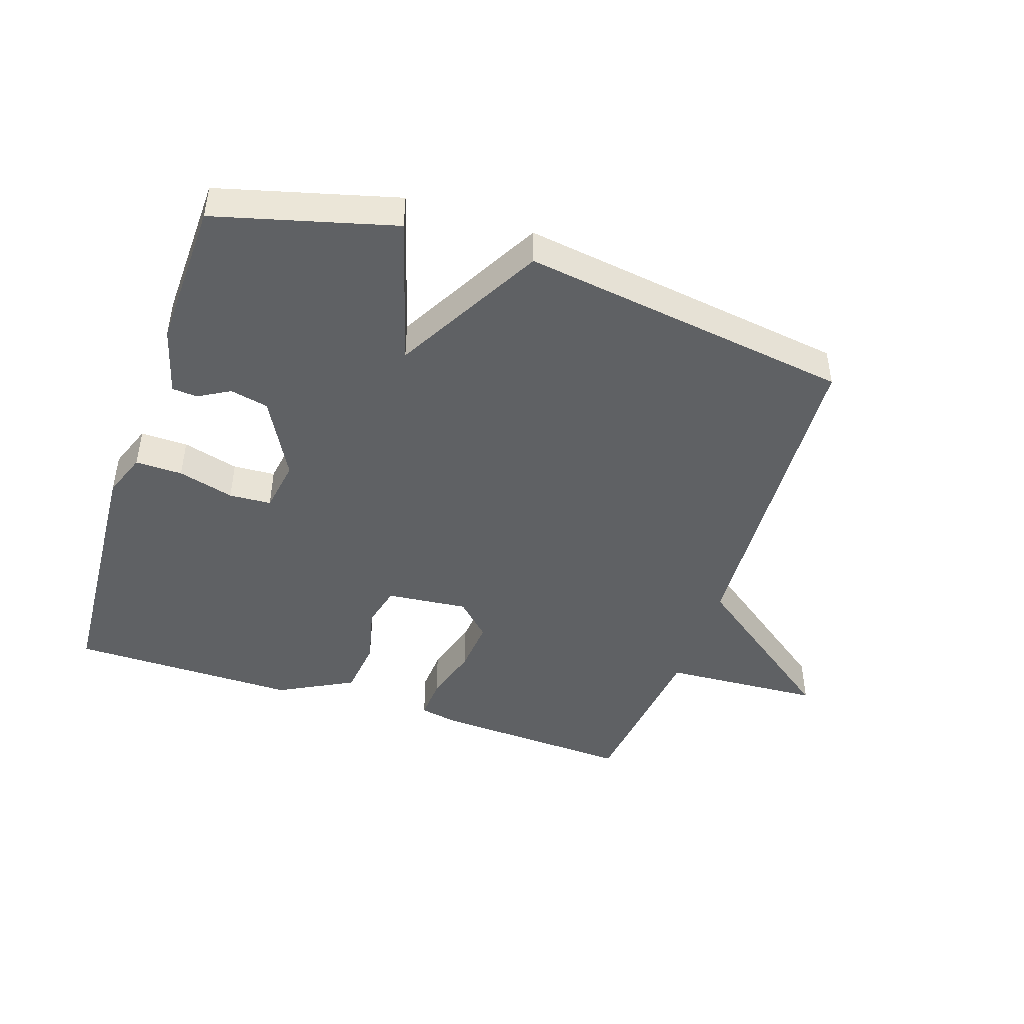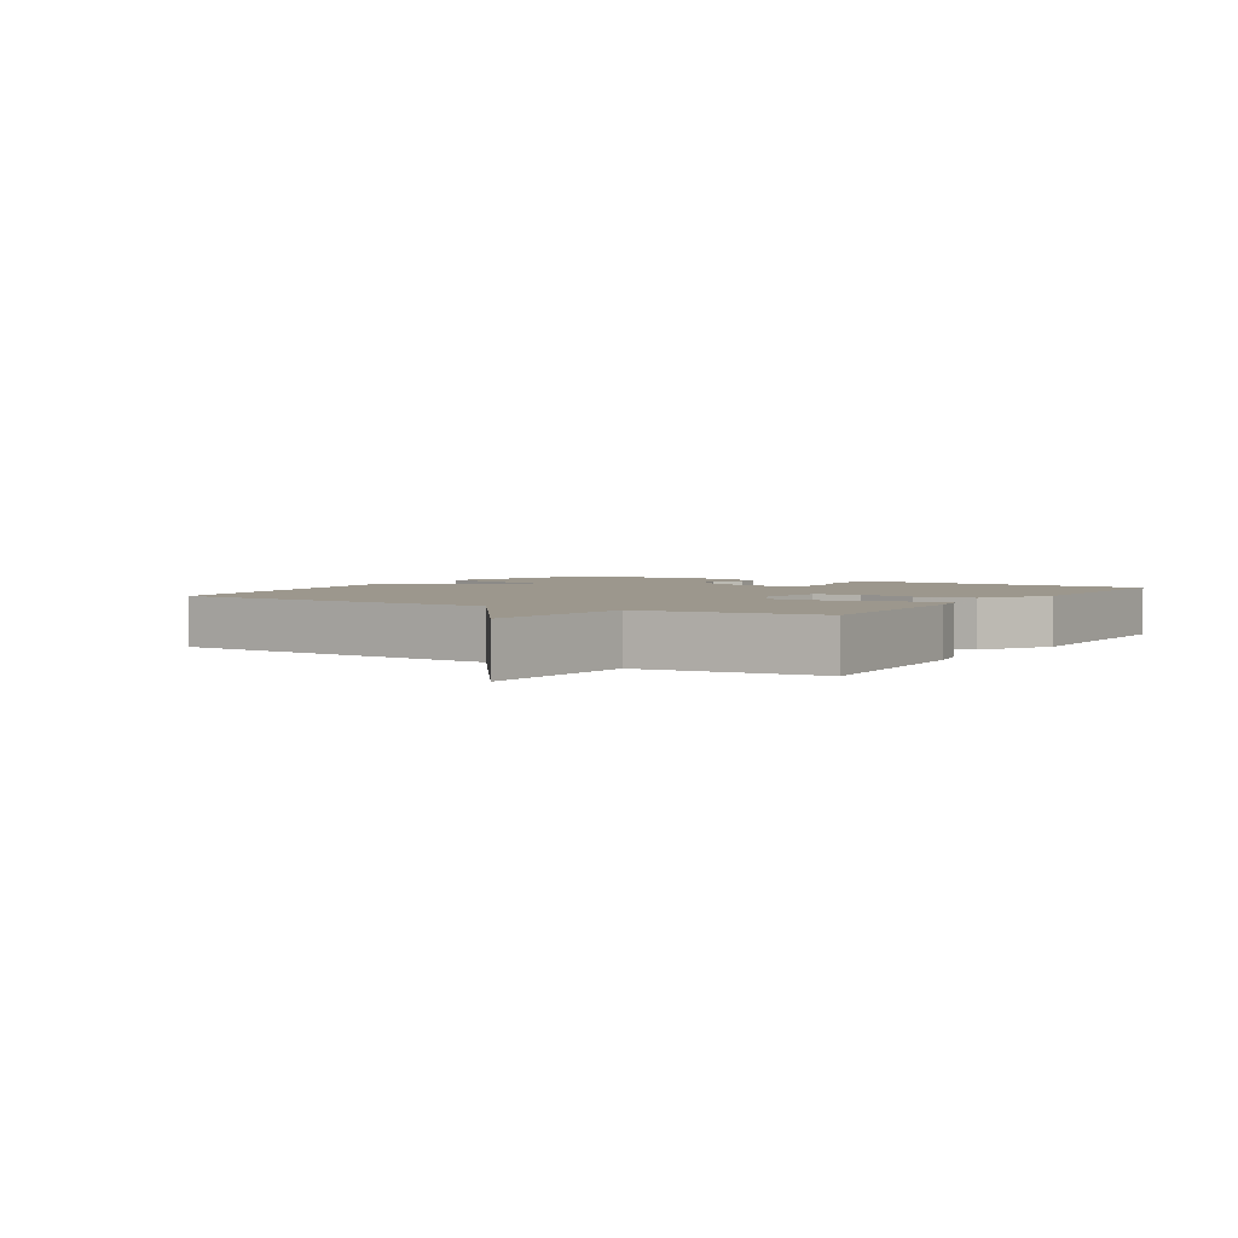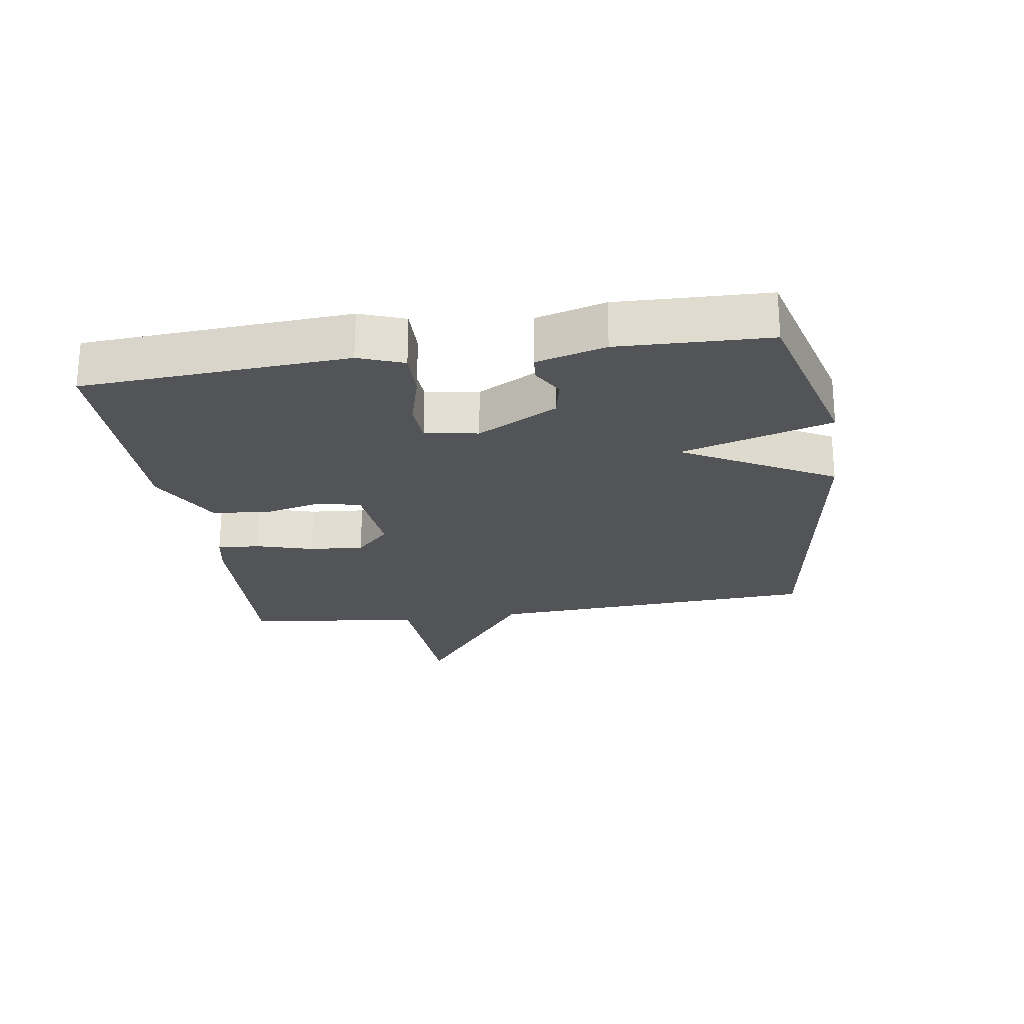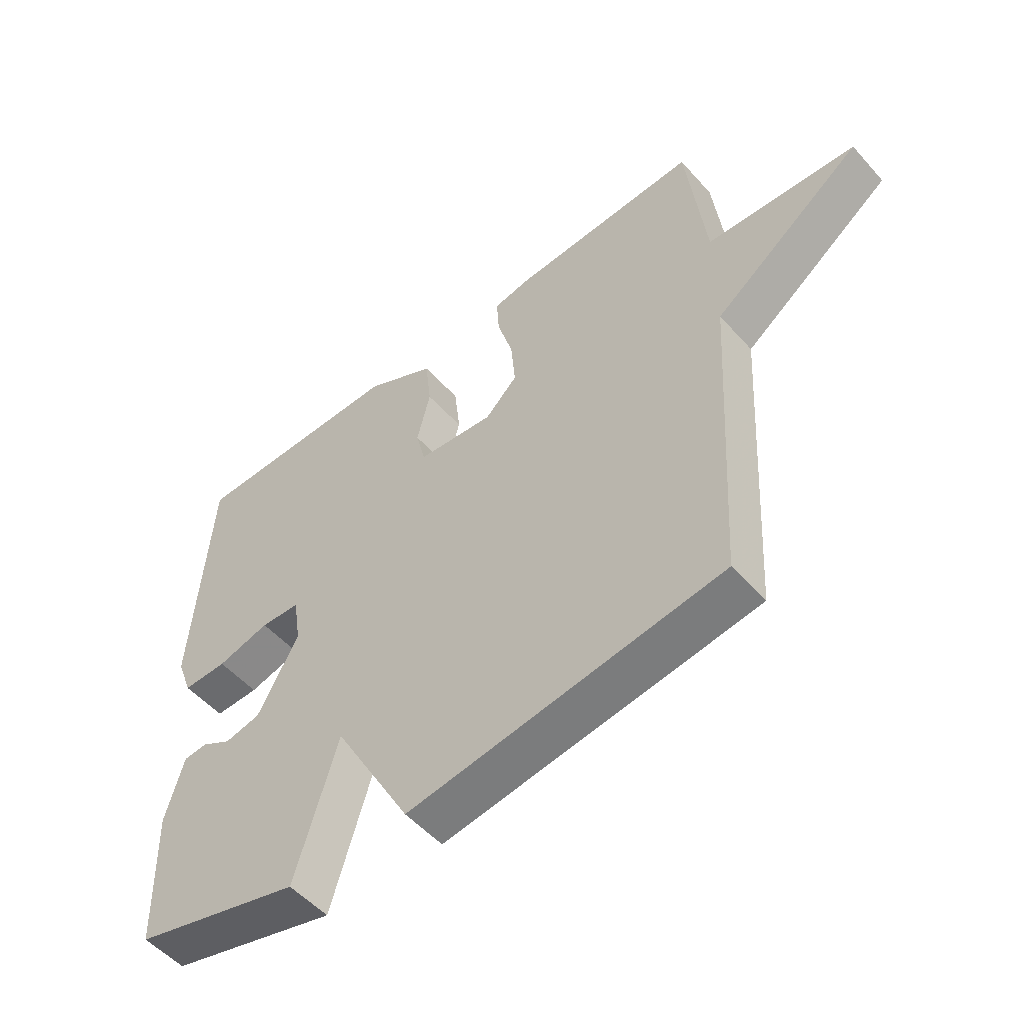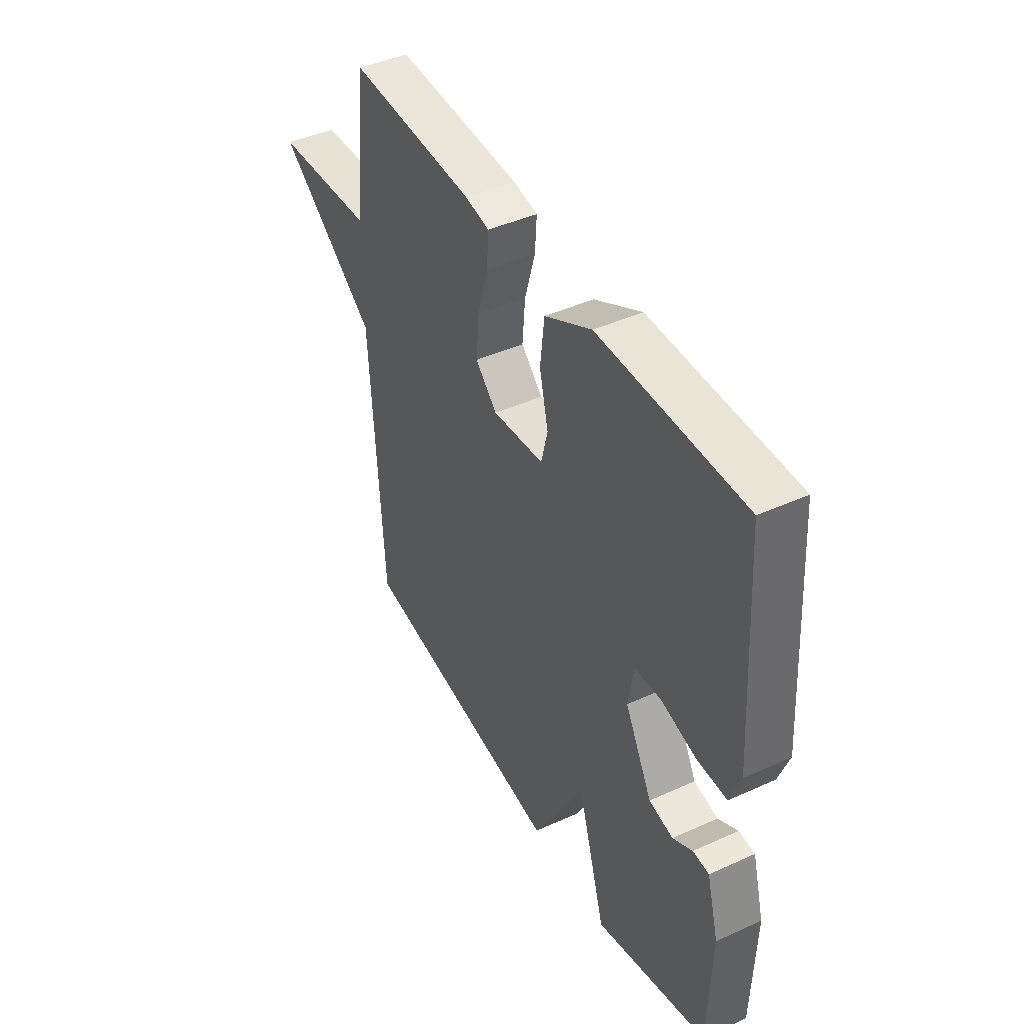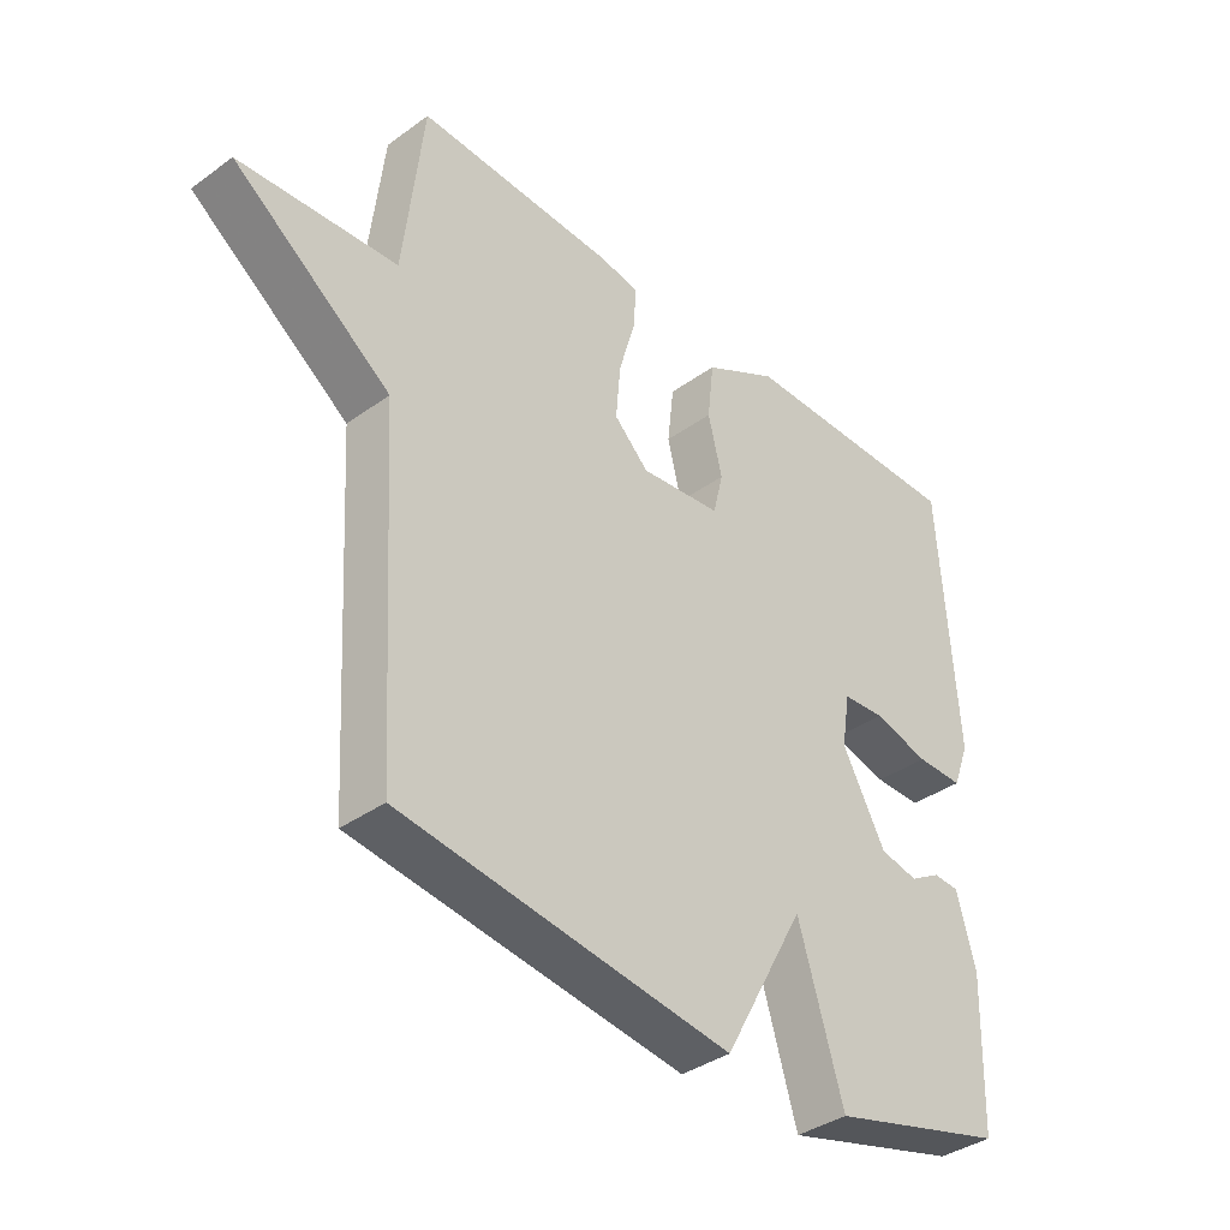
<metadata>
{"format":"obj","ext":"obj","renderer":"f3d","projection":"perspective","resolution":1024,"background":"white","views":[{"elev":-45.4,"azim":161.5,"up":"+Y"},{"elev":2.9,"azim":-57.6,"up":"+Y"},{"elev":-23.1,"azim":98.5,"up":"+Y"},{"elev":-52.9,"azim":-139.5,"up":"+Z"},{"elev":43.6,"azim":61.9,"up":"+Z"},{"elev":-37.4,"azim":-47.2,"up":"+Z"}]}
</metadata>
<code>
v 0.5 0.07 -0.5
v 0.22 0.07 -0.575
v 0.149 0.07 -0.34
v 0.02 0.07 -0.575
v -0.5 0.07 -0.5
v -0.531 0.07 0.024
v -0.78 0.07 0.209
v -0.531 0.07 0.224
v -0.5 0.07 0.5
v -0.186 0.07 0.485
v -0.125 0.07 0.473
v -0.129 0.07 0.407
v -0.155 0.07 0.317
v -0.162 0.07 0.232
v -0.108 0.07 0.179
v 0.02 0.07 0.192
v 0.036 0.07 0.258
v 0.014 0.07 0.349
v 0.024 0.07 0.439
v 0.141 0.07 0.501
v 0.5 0.07 0.5
v 0.527 0.07 0.087
v 0.501 0.07 0.017
v 0.427 0.07 0.018
v 0.339 0.07 0.042
v 0.273 0.07 0.038
v 0.26 0.07 -0.045
v 0.328 0.07 -0.17
v 0.388 0.07 -0.183
v 0.437 0.07 -0.155
v 0.477 0.07 -0.158
v 0.507 0.07 -0.266
v 0.5 0 -0.5
v 0.22 0 -0.575
v 0.149 0 -0.34
v 0.02 0 -0.575
v -0.5 0 -0.5
v -0.531 0 0.024
v -0.78 0 0.209
v -0.531 0 0.224
v -0.5 0 0.5
v -0.186 0 0.485
v -0.125 0 0.473
v -0.129 0 0.407
v -0.155 0 0.317
v -0.162 0 0.232
v -0.108 0 0.179
v 0.02 0 0.192
v 0.036 0 0.258
v 0.014 0 0.349
v 0.024 0 0.439
v 0.141 0 0.501
v 0.5 0 0.5
v 0.527 0 0.087
v 0.501 0 0.017
v 0.427 0 0.018
v 0.339 0 0.042
v 0.273 0 0.038
v 0.26 0 -0.045
v 0.328 0 -0.17
v 0.388 0 -0.183
v 0.437 0 -0.155
v 0.477 0 -0.158
v 0.507 0 -0.266
f 1 2 3
f 32 1 3
f 31 32 3
f 30 31 3
f 29 30 3
f 28 29 3
f 27 28 3
f 4 5 6
f 3 4 6
f 27 3 6
f 26 27 6
f 6 7 8
f 26 6 8
f 25 26 8
f 23 24 25
f 22 23 25
f 21 22 25
f 20 21 25
f 19 20 25
f 18 19 25
f 17 18 25
f 16 17 25
f 15 16 25
f 15 25 8
f 14 15 8 9
f 13 14 9 10
f 10 11 12 13
f 35 34 33
f 35 33 64
f 35 64 63
f 35 63 62
f 35 62 61
f 35 61 60
f 35 60 59
f 38 37 36
f 38 36 35
f 38 35 59
f 38 59 58
f 40 39 38
f 40 38 58
f 40 58 57
f 57 56 55
f 57 55 54
f 57 54 53
f 57 53 52
f 57 52 51
f 57 51 50
f 57 50 49
f 57 49 48
f 57 48 47
f 40 57 47
f 41 40 47 46
f 42 41 46 45
f 45 44 43 42
f 1 33 34 2
f 2 34 35 3
f 3 35 36 4
f 4 36 37 5
f 5 37 38 6
f 6 38 39 7
f 7 39 40 8
f 8 40 41 9
f 9 41 42 10
f 10 42 43 11
f 11 43 44 12
f 12 44 45 13
f 13 45 46 14
f 14 46 47 15
f 15 47 48 16
f 16 48 49 17
f 17 49 50 18
f 18 50 51 19
f 19 51 52 20
f 20 52 53 21
f 21 53 54 22
f 22 54 55 23
f 23 55 56 24
f 24 56 57 25
f 25 57 58 26
f 26 58 59 27
f 27 59 60 28
f 28 60 61 29
f 29 61 62 30
f 30 62 63 31
f 31 63 64 32
f 32 64 33 1

</code>
